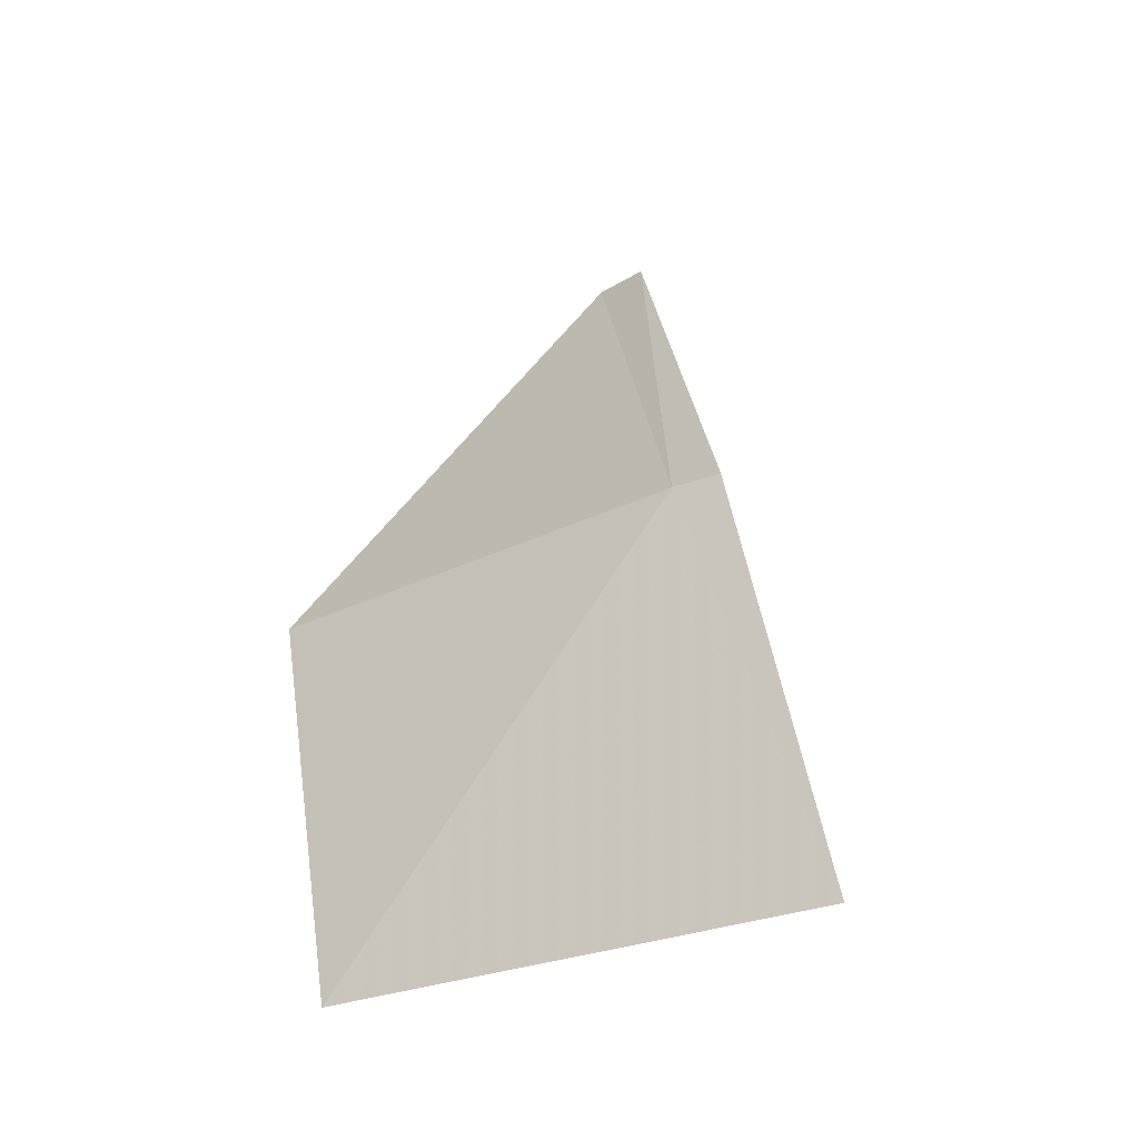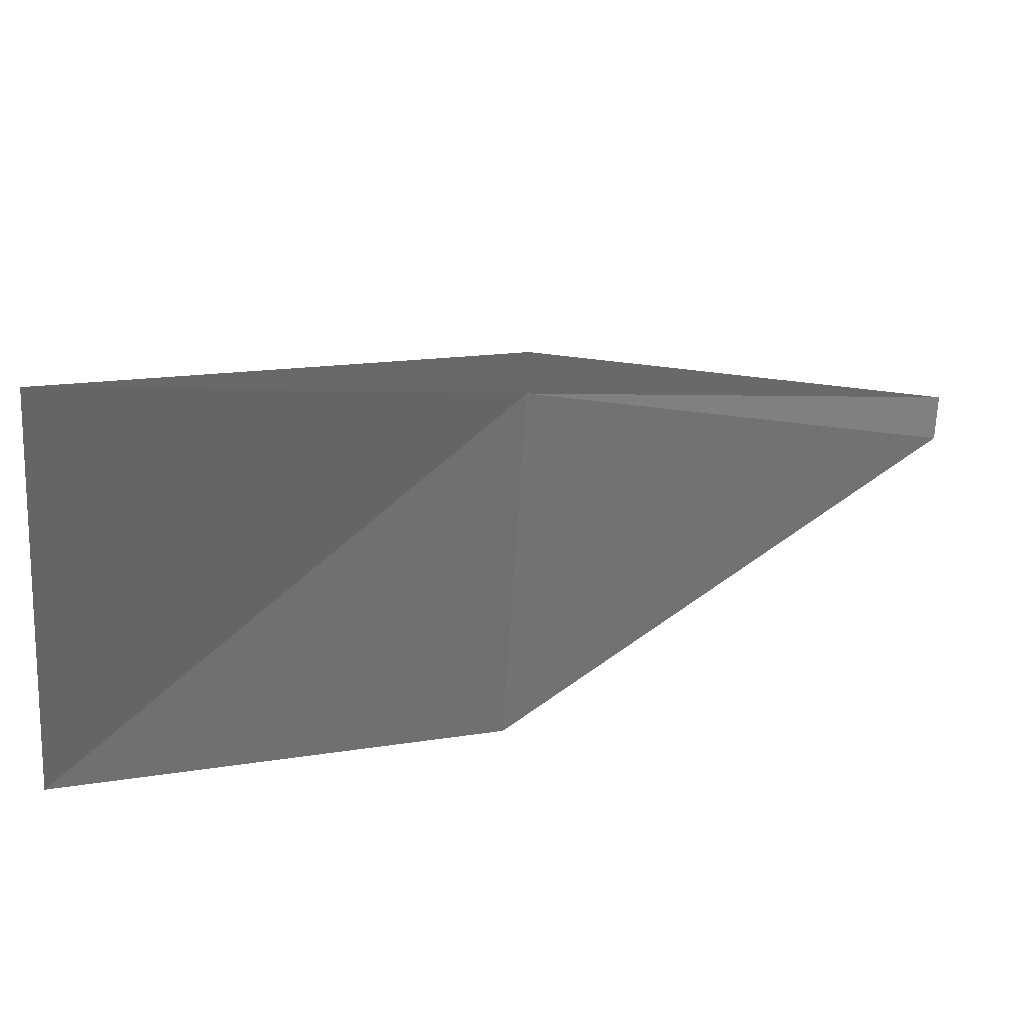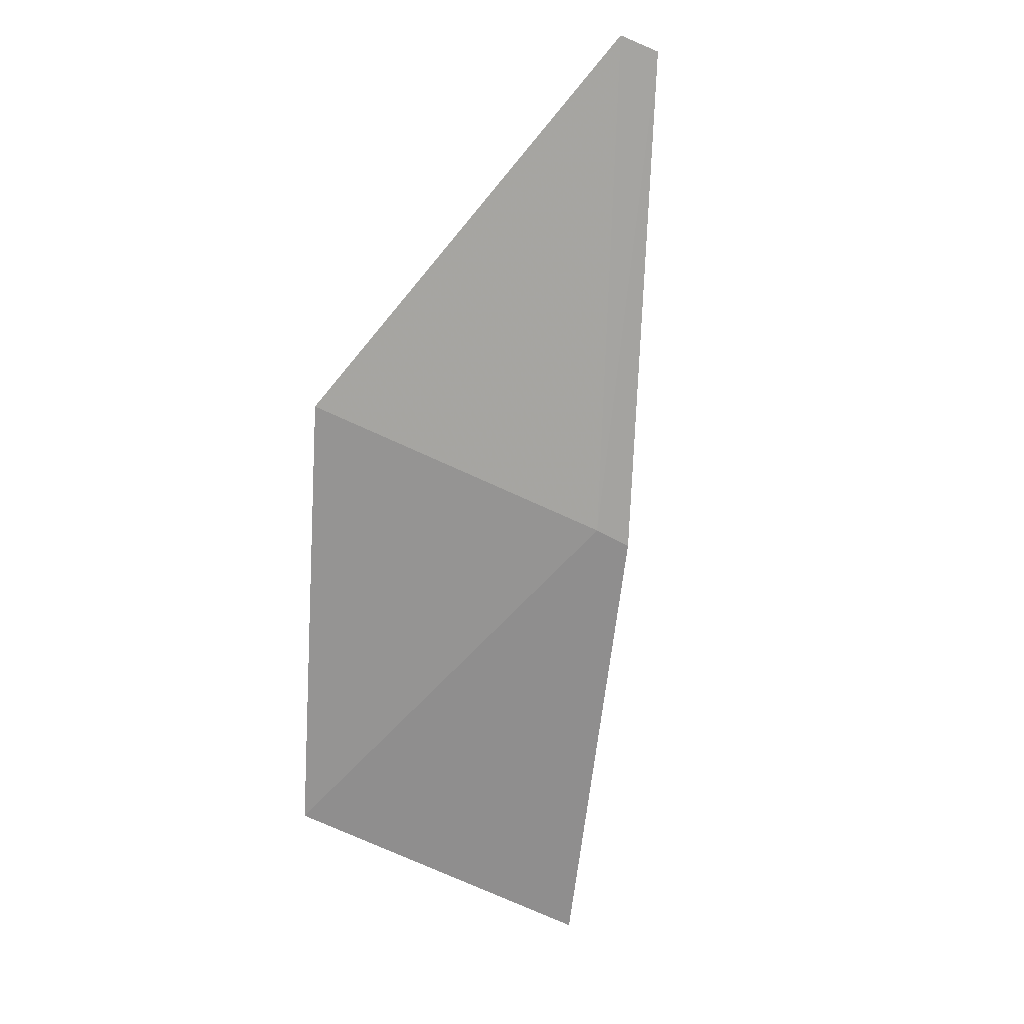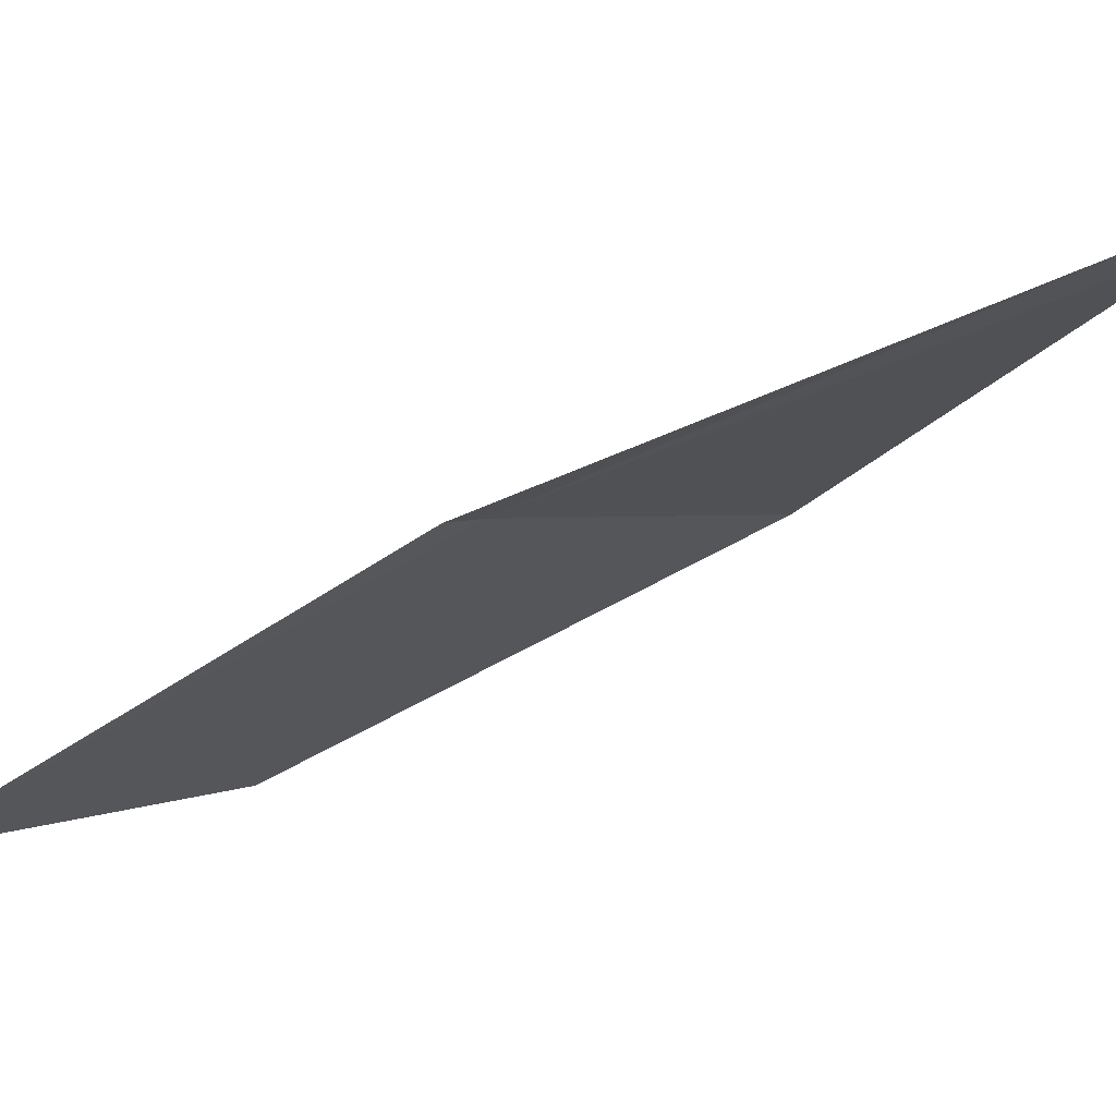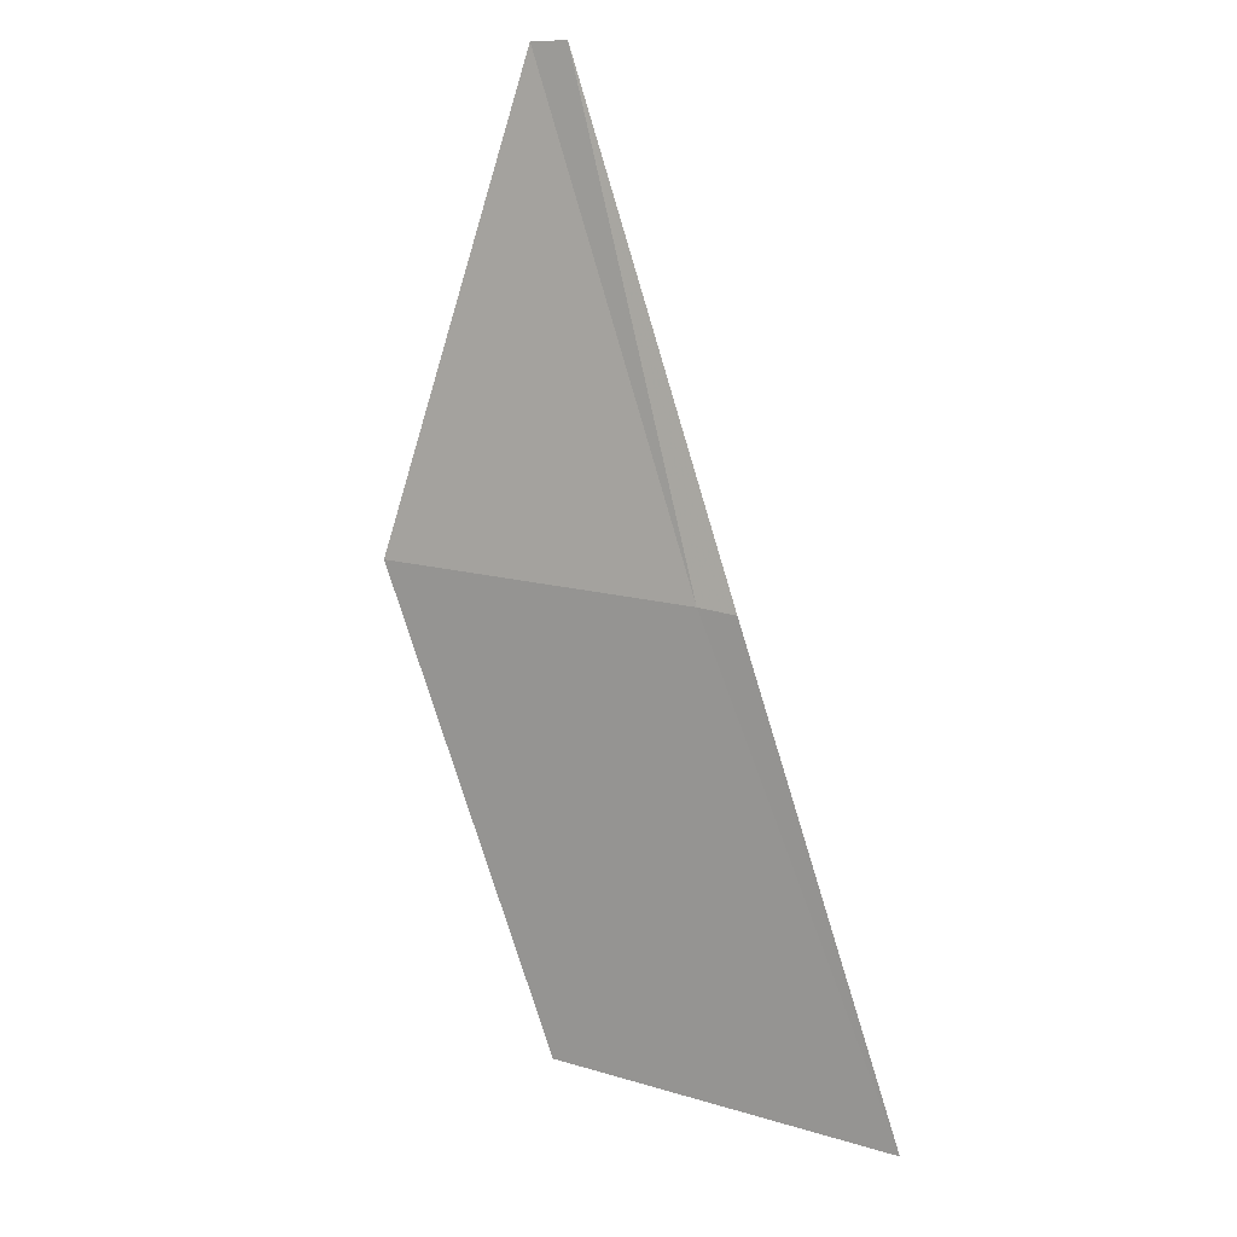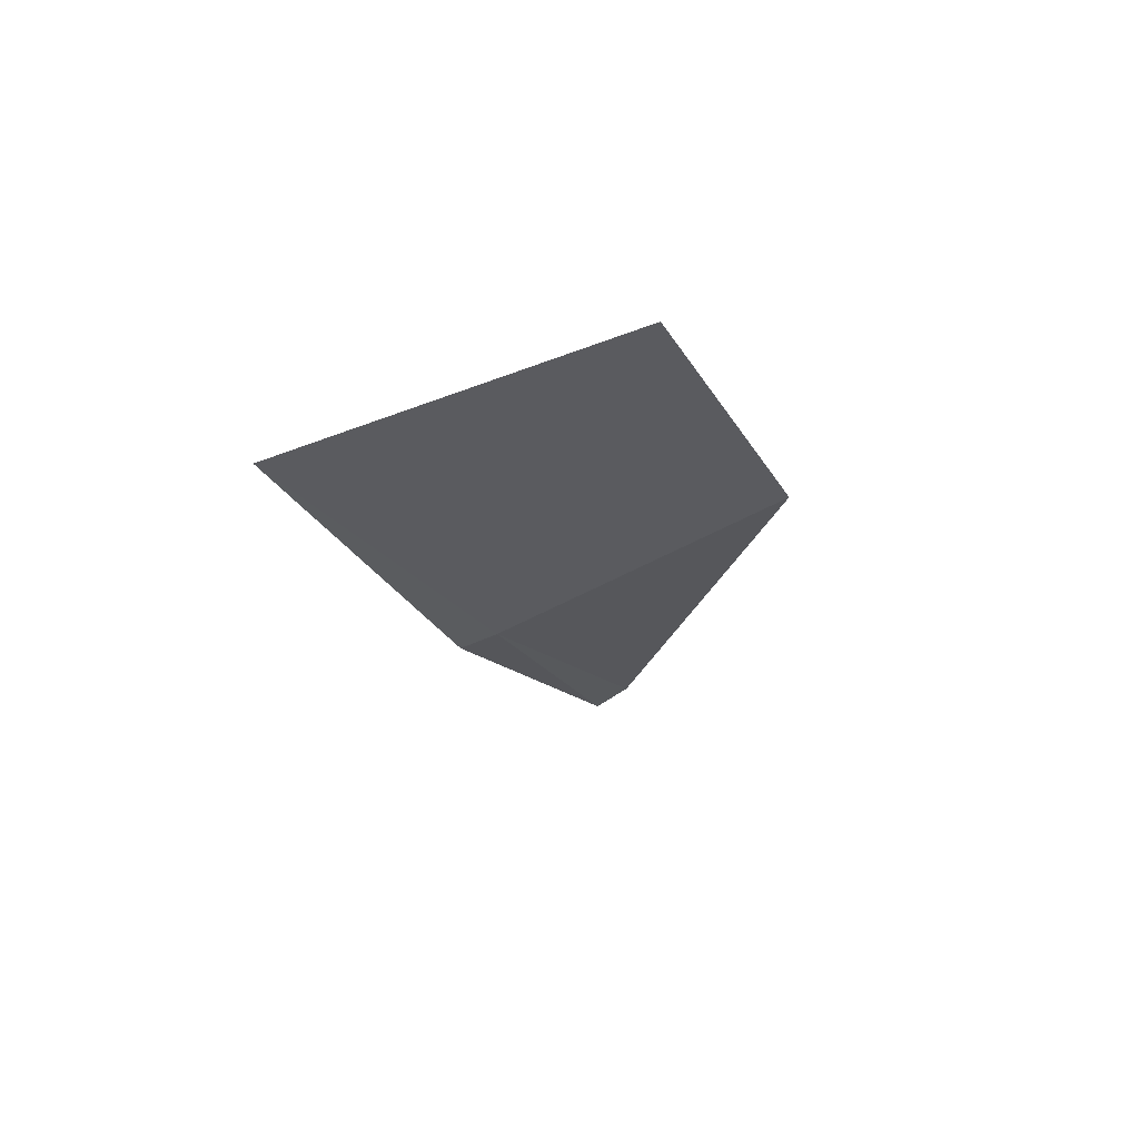
<metadata>
{"format":"obj","ext":"obj","renderer":"f3d","projection":"perspective","resolution":1024,"background":"white","views":[{"elev":-5.3,"azim":-170.4,"up":"+Y"},{"elev":-40.4,"azim":-114.2,"up":"+Y"},{"elev":-12.2,"azim":147.3,"up":"+Z"},{"elev":22.3,"azim":-65.4,"up":"+Y"},{"elev":-27.6,"azim":-173.3,"up":"+Z"},{"elev":-74.3,"azim":4.5,"up":"+Z"}]}
</metadata>
<code>
v 18.85 15.58 4.408
v 18.88 15.64 4.536
v 18.93 15.56 4.44
v 18.87 15.65 4.532
v 18.84 15.58 4.404
v 18.9 15.49 4.326
v 18.81 15.5 4.292
f 1 3 2
f 1 2 4
f 1 4 5
f 1 6 3
f 1 7 6
f 1 5 7

</code>
